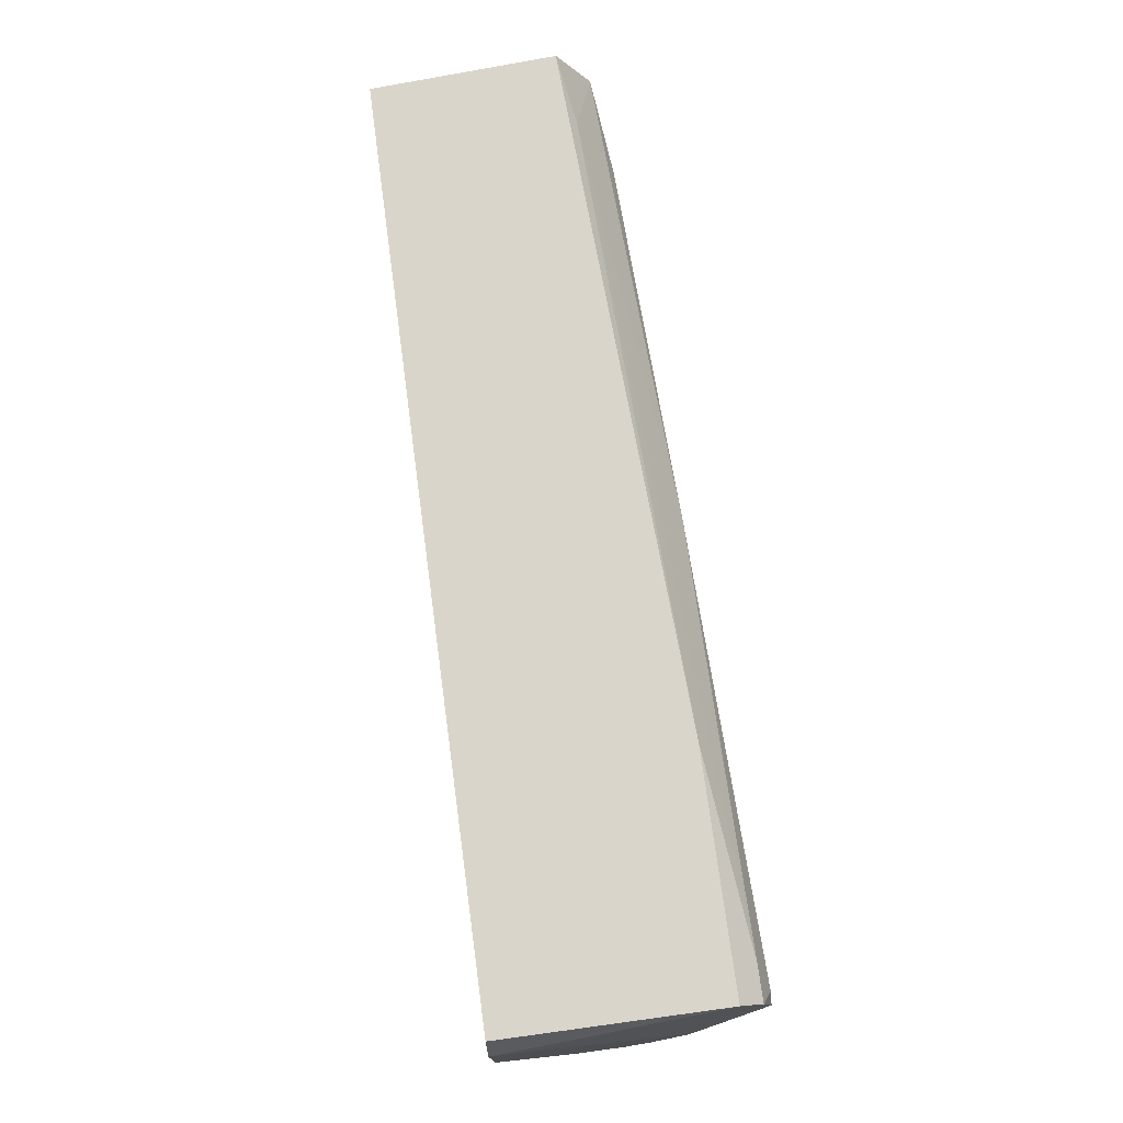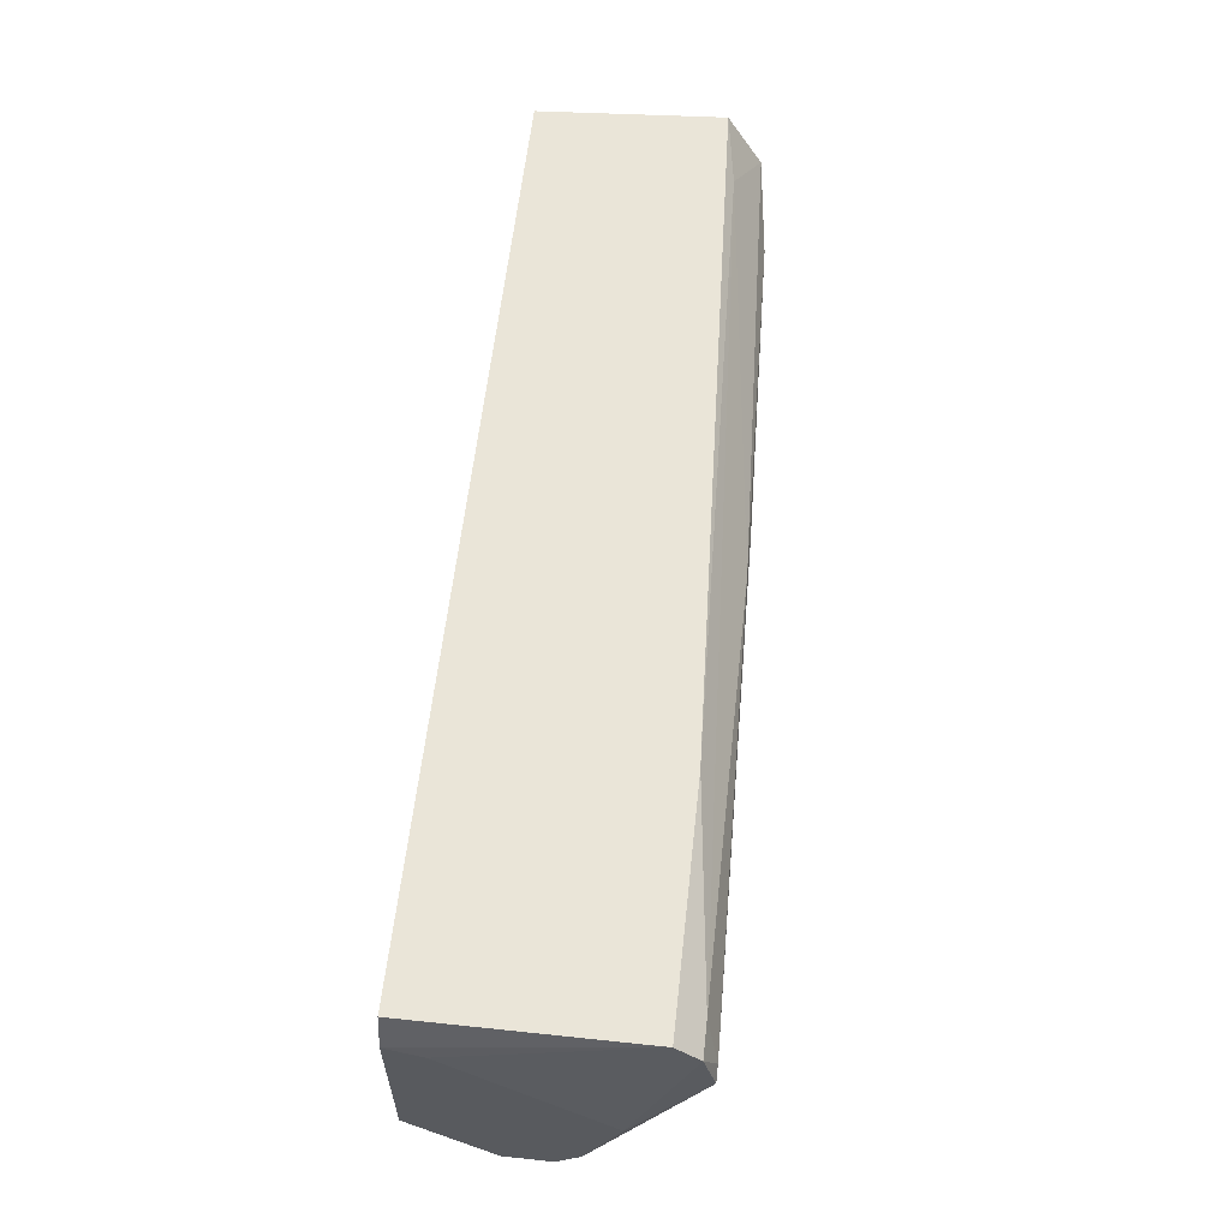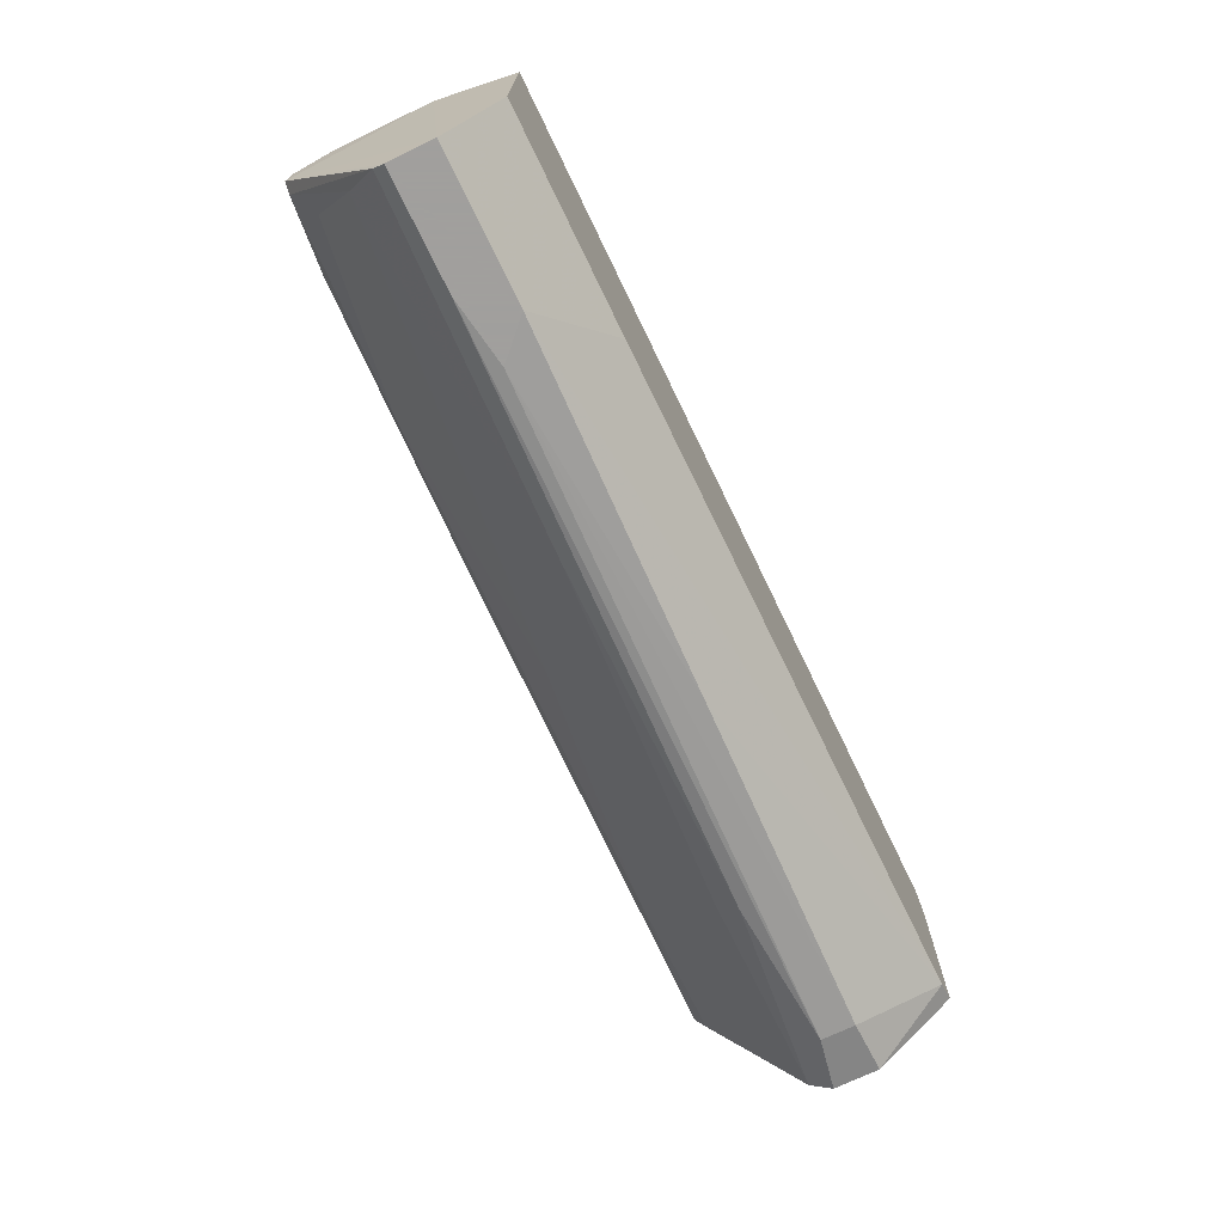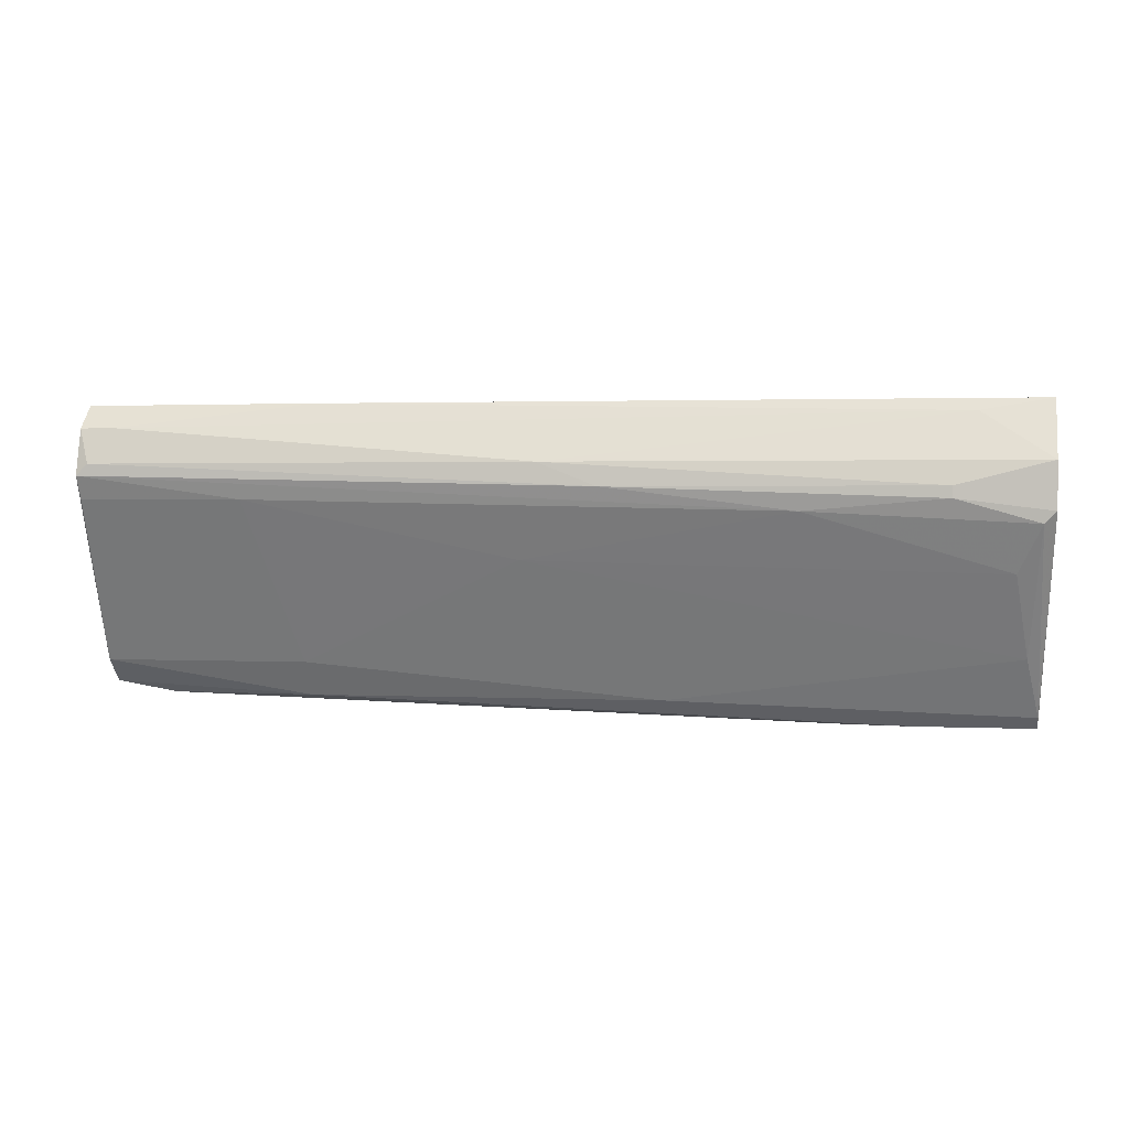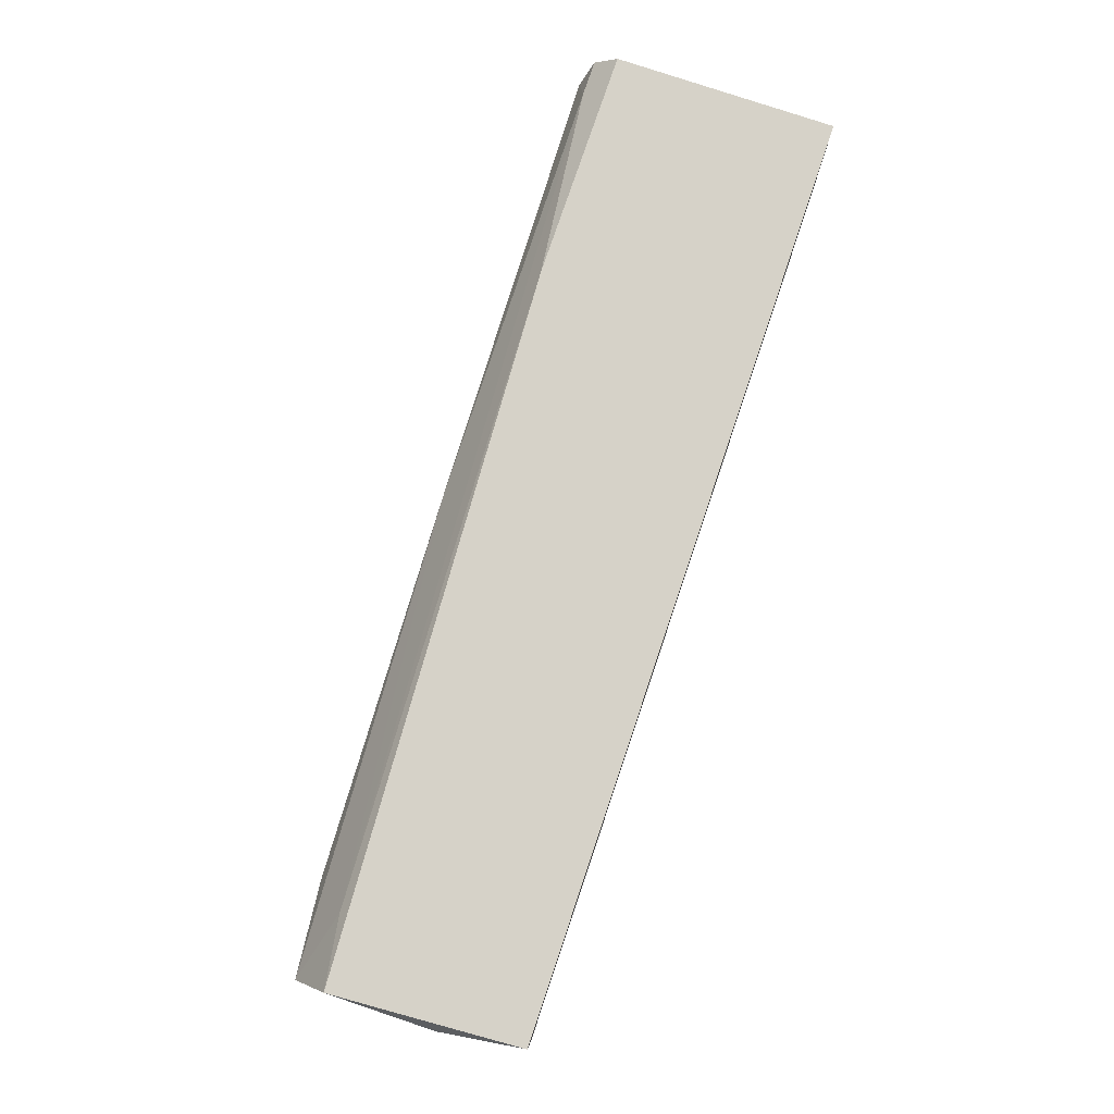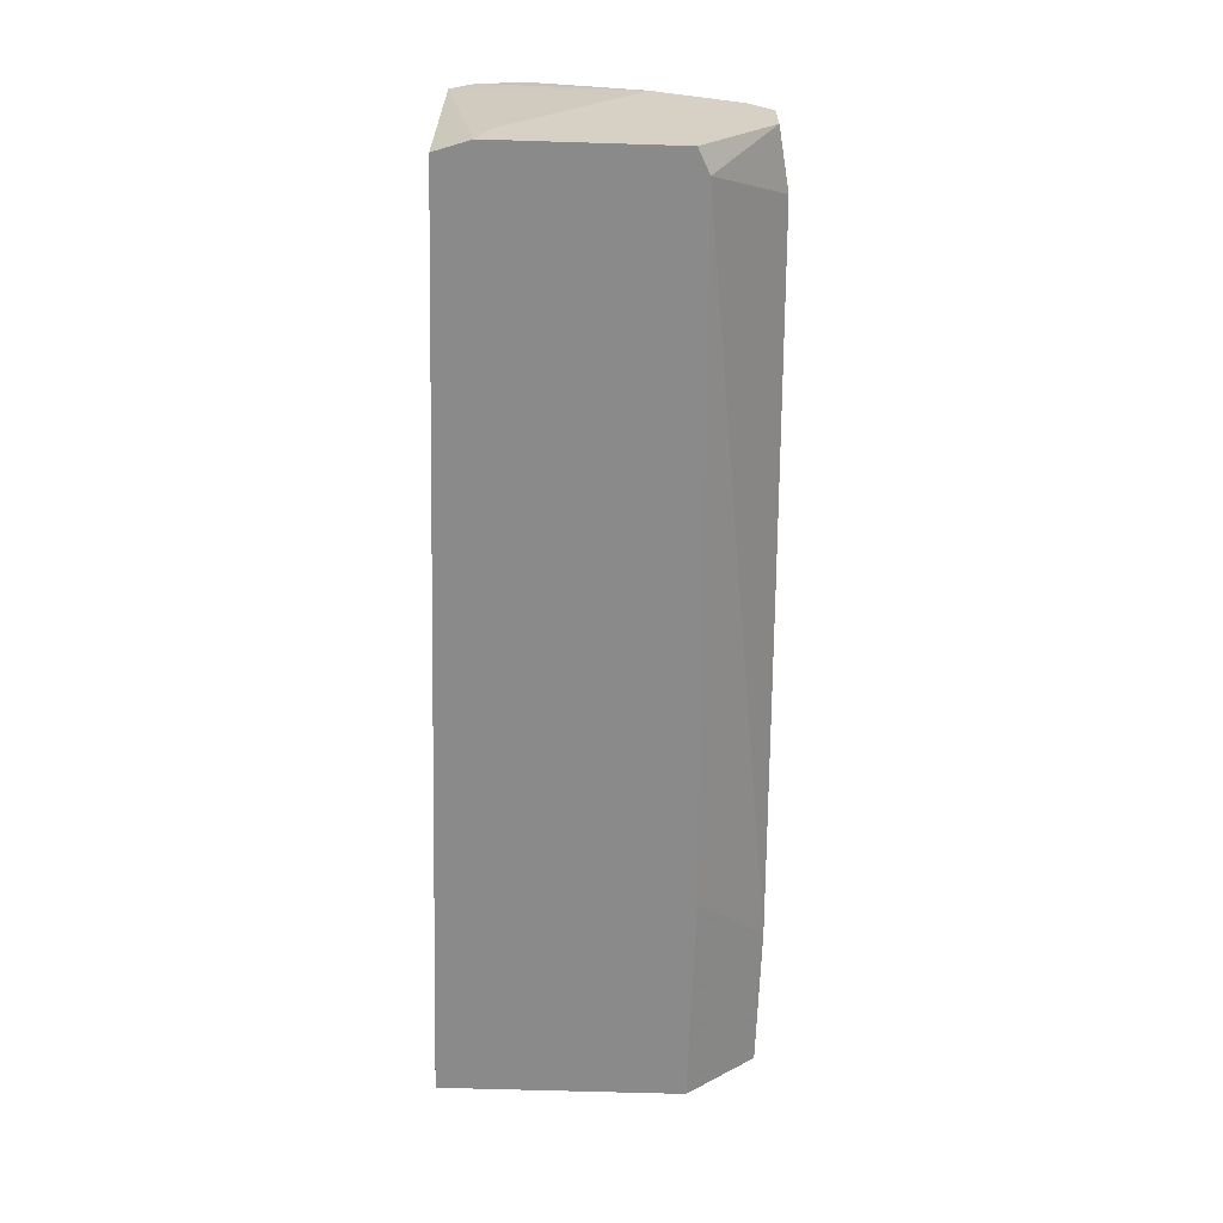
<metadata>
{"format":"obj","ext":"obj","renderer":"f3d","projection":"perspective","resolution":1024,"background":"white","views":[{"elev":74.2,"azim":-97.7,"up":"+Y"},{"elev":59.1,"azim":-83.8,"up":"+Y"},{"elev":-71.5,"azim":115.8,"up":"+Y"},{"elev":1.3,"azim":10.8,"up":"+Y"},{"elev":77.8,"azim":108.7,"up":"+Y"},{"elev":-63.5,"azim":-91.8,"up":"+Z"}]}
</metadata>
<code>
v -0.001856 0.003579 0.03646
v 0.05514 0.01009 0.02995
v -0.06048 0.008465 0.03646
v 0.06328 -0.004564 0.0332
v 0.06328 0.01172 0.002271
v 0.06328 -0.02247 0.002271
v 0.06328 -0.03225 0.01693
v 0.06328 -0.03225 0.01041
v 0.06328 -0.03061 0.01855
v 0.04211 -0.03225 0.01041
v -0.0328 0.01172 0.0332
v 0.0128 -0.02899 0.02018
v -0.06537 0.01172 0.002271
v -0.06537 0.01172 0.0332
v -0.06537 0.008465 0.03646
v -0.06537 -0.001306 0.03646
v -0.06537 0.001948 0.0381
v 0.03234 -0.02247 0.002271
v 0.03234 -0.002937 0.03483
v 0.03722 -0.03225 0.0153
v -0.005111 -0.009449 0.03158
v -0.04257 -0.001306 0.03646
v 0.06165 -0.02247 0.02343
v -0.05886 -0.02899 0.01367
v -0.05886 -0.02899 0.01855
v -0.03768 -0.02899 0.02018
v -0.03768 -0.0241 0.02343
v 0.06003 -0.01107 0.02995
v 0.006279 0.000321 0.03646
v 0.06492 0.003579 0.0332
v 0.06492 0.01009 0.01367
v 0.06492 0.01172 0.02832
v 0.06492 -0.002937 0.0332
v -0.06701 0.006833 0.002271
v -0.06701 -0.01758 0.002271
v -0.06701 -0.02736 0.01367
v -0.06701 -0.02736 0.02018
v -0.06701 -0.0127 0.02832
v -0.06701 -0.0241 0.02343
v -0.06701 0.005206 0.007156
v 0.047 -0.03225 0.01693
v -0.009992 -0.03061 0.01204
v 0.05189 0.000321 0.03483
v 0.05189 -0.001306 0.03483
v -0.06374 0.003579 0.0381
v -0.06374 -0.01922 0.002271
f 34 38 40
f 6 13 5
f 13 32 5
f 13 6 46
f 32 13 14
f 13 46 34
f 36 39 34
f 14 13 34
f 36 46 24
f 25 36 24
f 7 9 12
f 10 6 8
f 7 10 8
f 16 39 22
f 32 30 31
f 5 32 31
f 6 5 31
f 8 6 31
f 8 31 33
f 30 44 33
f 9 7 33
f 7 8 33
f 31 30 33
f 46 36 35
f 36 34 35
f 34 46 35
f 46 6 18
f 6 10 18
f 10 46 18
f 32 14 11
f 14 15 11
f 15 14 38
f 34 39 38
f 12 39 26
f 7 12 26
f 10 7 20
f 25 24 20
f 22 19 17
f 39 16 17
f 45 15 17
f 16 22 17
f 15 38 17
f 38 39 17
f 28 19 21
f 19 22 21
f 39 12 27
f 22 39 27
f 12 21 27
f 21 22 27
f 1 45 29
f 19 44 29
f 17 19 29
f 45 17 29
f 39 36 37
f 36 25 37
f 26 39 37
f 25 26 37
f 33 44 4
f 9 33 4
f 44 19 4
f 19 28 4
f 12 9 23
f 21 12 23
f 28 21 23
f 9 4 23
f 4 28 23
f 30 32 2
f 1 30 2
f 32 11 2
f 26 25 41
f 7 26 41
f 20 7 41
f 25 20 41
f 15 45 3
f 45 1 3
f 11 15 3
f 1 2 3
f 2 11 3
f 44 30 43
f 30 1 43
f 29 44 43
f 1 29 43
f 46 10 42
f 24 46 42
f 10 20 42
f 20 24 42
f 14 34 40
f 38 14 40

</code>
